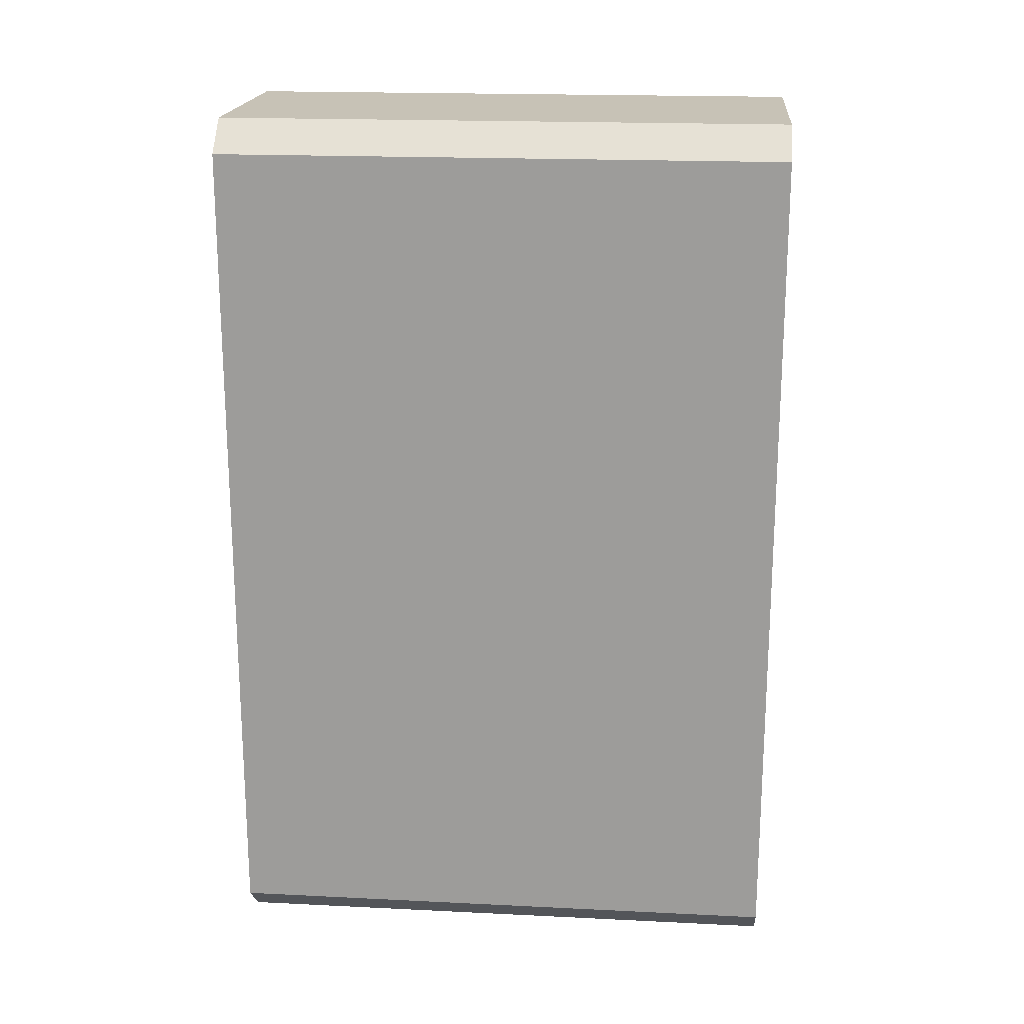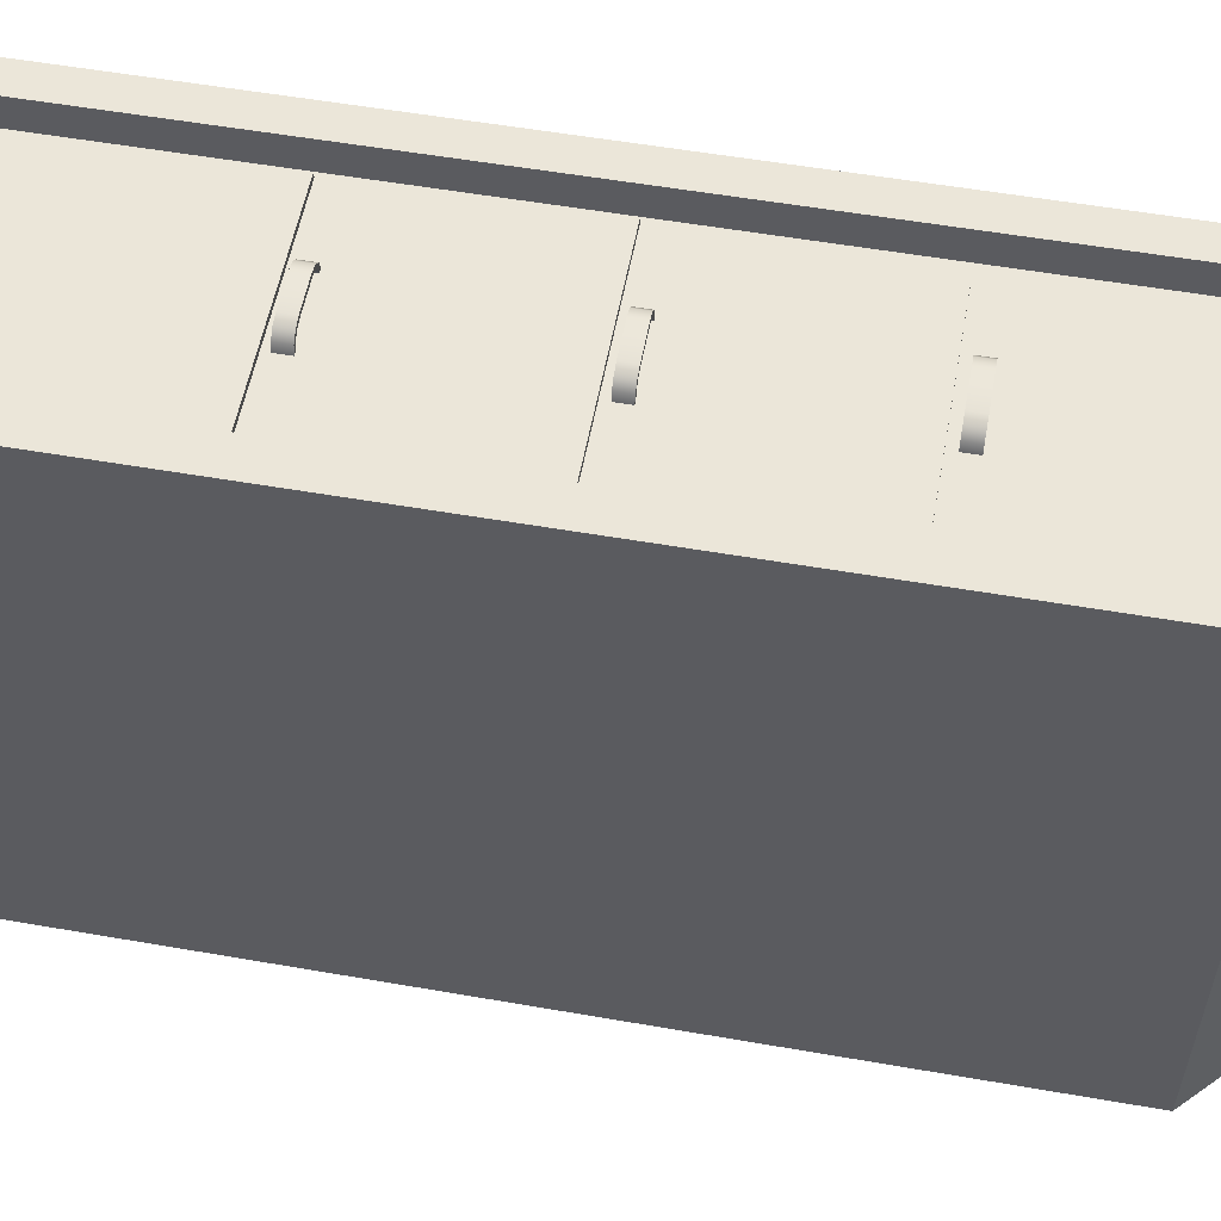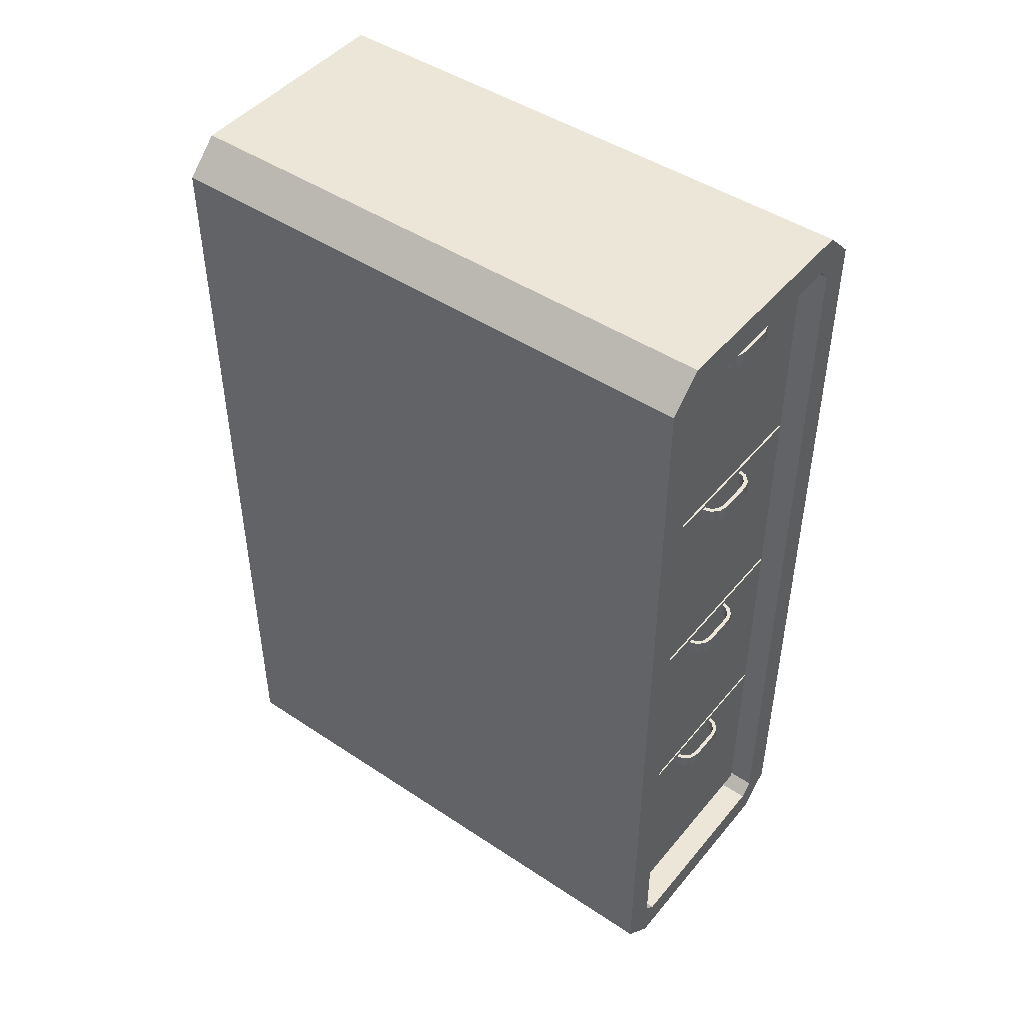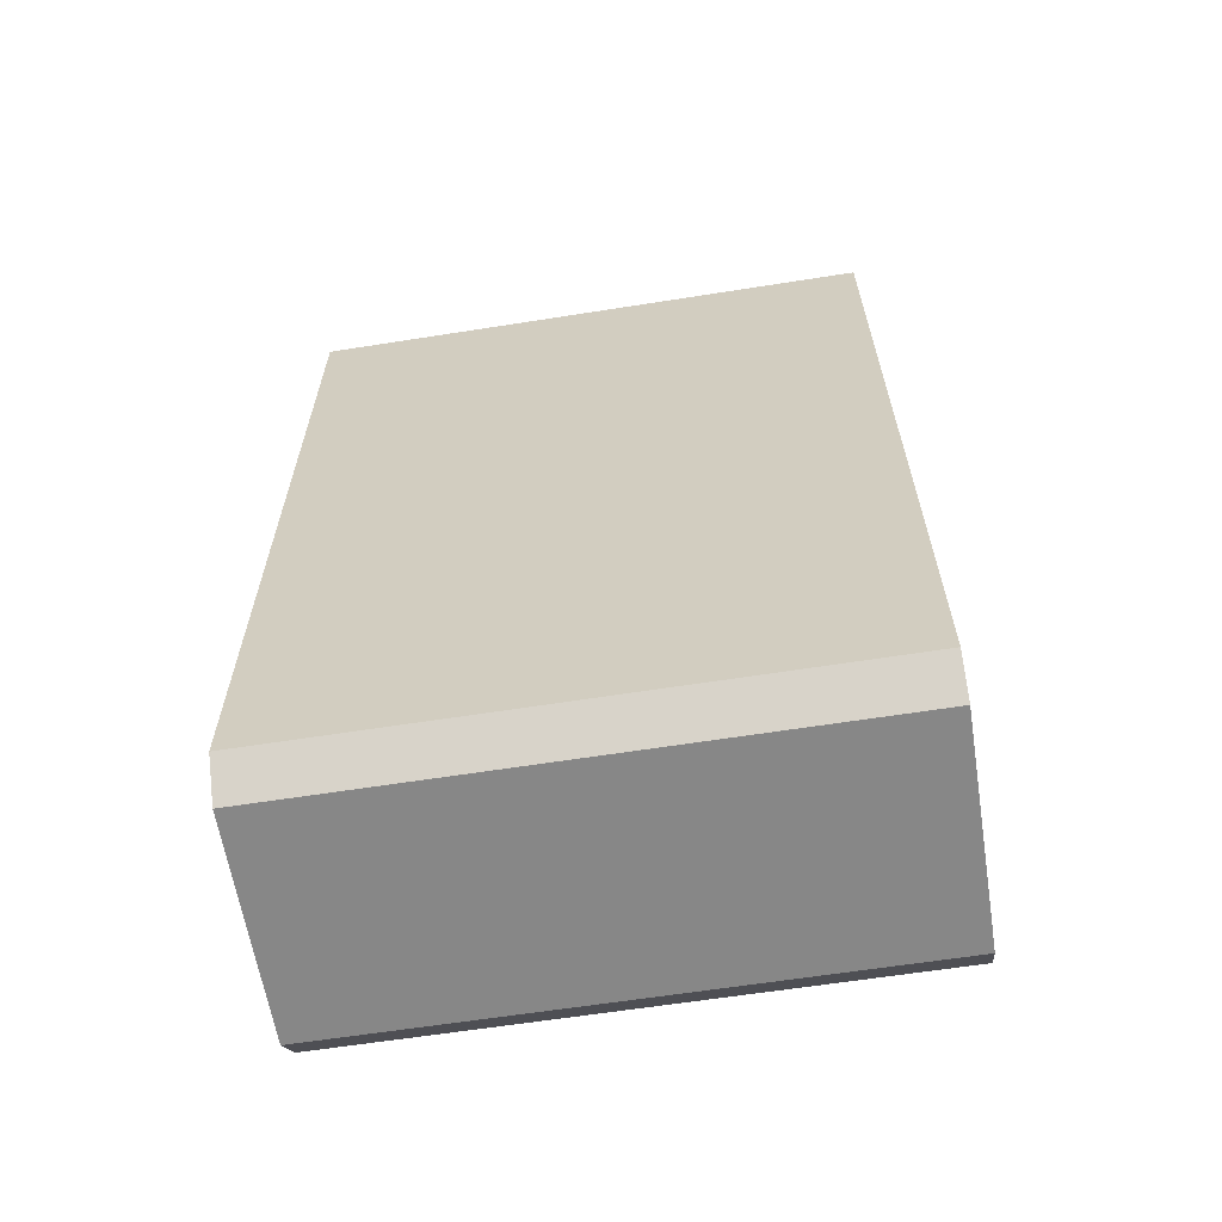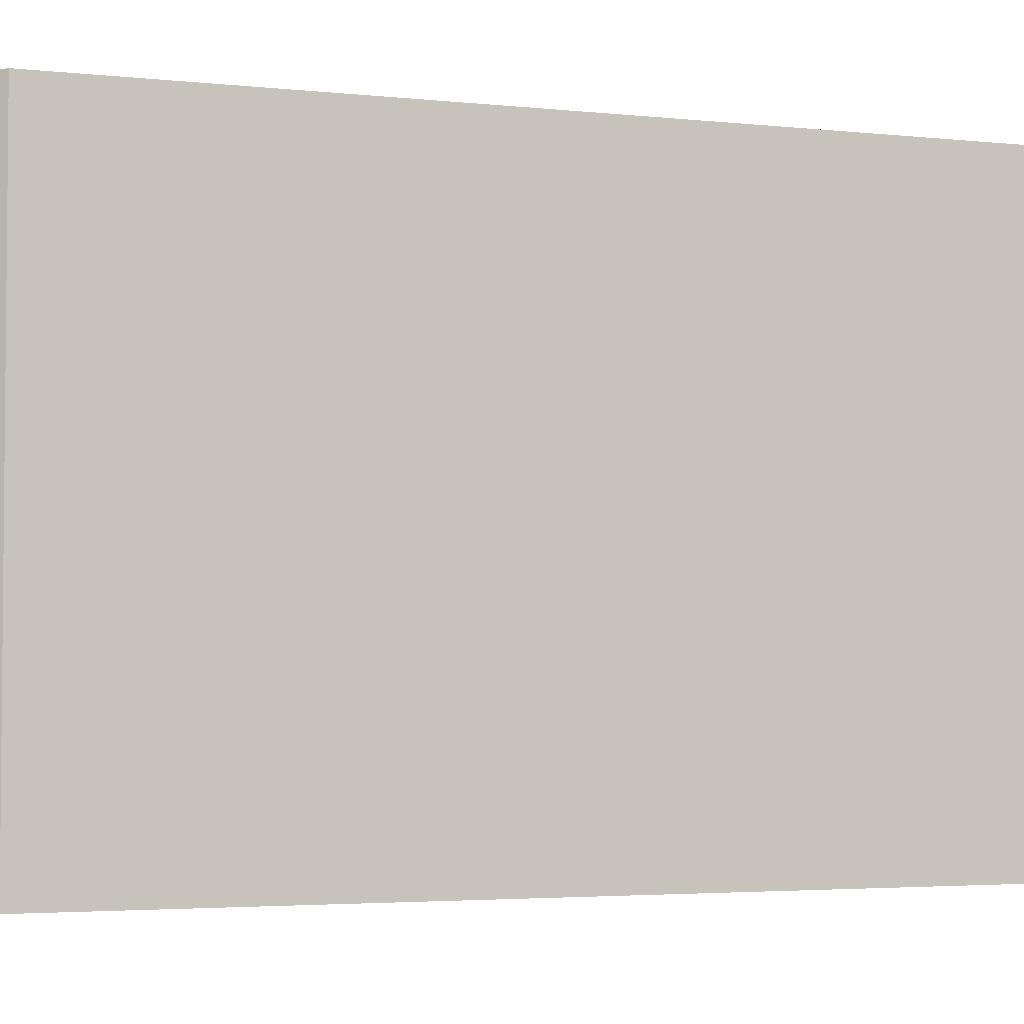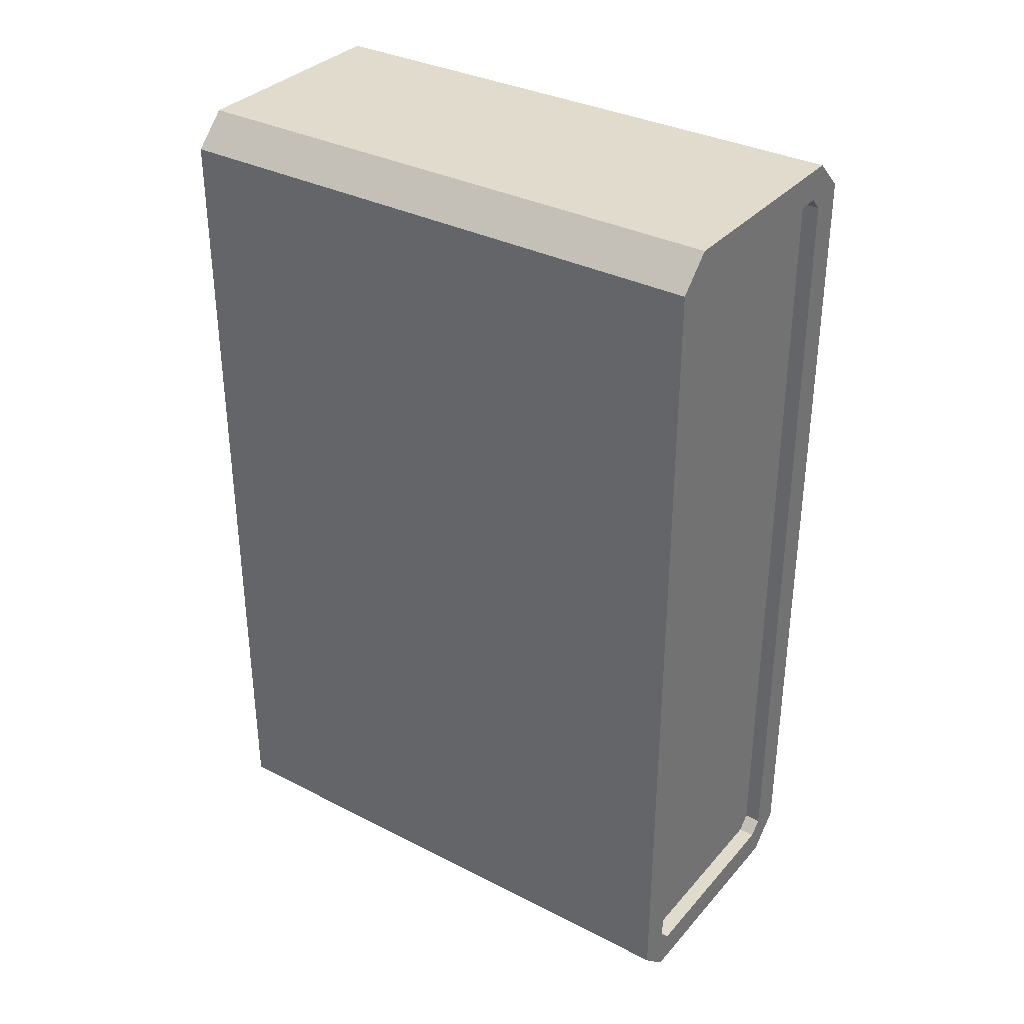
<metadata>
{"format":"obj","ext":"obj","renderer":"f3d","projection":"perspective","resolution":1024,"background":"white","views":[{"elev":19.1,"azim":-84.7,"up":"+Y"},{"elev":55.3,"azim":-79.6,"up":"+Z"},{"elev":46.2,"azim":-52.8,"up":"+Y"},{"elev":-62.3,"azim":99.1,"up":"+Y"},{"elev":-3.4,"azim":69.9,"up":"+Z"},{"elev":33.9,"azim":124.7,"up":"+Y"}]}
</metadata>
<code>
v  2.051 0 7.601
v  2.051 0 -2.738
v  2.623 0.572 -2.738
v  2.623 0.572 7.601
v  2.051 0.809 7.601
v  1.814 0.572 7.601
v  2.623 15.69 7.601
v  2.051 16.26 7.601
v  1.814 15.69 7.601
v  2.051 15.45 7.601
v  -2.051 16.26 7.601
v  -1.814 15.69 7.601
v  -2.051 0 -2.738
v  -1.814 0.572 -2.738
v  1.814 0.572 -2.738
v  2.051 16.26 -2.738
v  2.623 15.69 -2.738
v  2.051 15.45 -2.738
v  1.814 15.69 -2.738
v  2.051 0.809 -2.738
v  2.051 0.809 7.066
v  1.814 0.572 7.066
v  2.051 15.45 7.066
v  1.814 15.69 7.066
v  -1.814 0.572 -2.438
v  1.814 0.572 -2.438
v  2.051 15.45 -2.438
v  1.814 15.69 -2.438
v  2.051 0.809 -2.438
v  -2.051 0.809 -2.438
v  -1.814 15.69 -2.438
v  -2.051 15.45 -2.438
v  -1.814 0.572 7.066
v  -1.814 0.572 7.601
v  -1.814 15.69 -2.738
v  -2.051 16.26 -2.738
v  -2.051 15.45 7.066
v  -2.051 0.809 7.066
v  -1.814 15.69 7.066
v  -2.051 0 7.601
v  -2.653 0.572 7.601
v  -2.653 0.572 -2.738
v  -2.051 0.809 7.601
v  -2.653 15.69 7.601
v  -2.051 15.45 7.601
v  -2.051 15.45 -2.738
v  -2.653 15.69 -2.738
v  -2.051 0.809 -2.738
v  -1.966 0.8376 6.838
v  -1.966 4.428 6.838
v  1.966 4.428 6.838
v  1.966 0.8376 6.838
v  -1.966 0.8376 7.162
v  1.966 0.8376 7.162
v  1.966 4.428 7.162
v  -1.966 4.428 7.162
v  0.5193 4.35 7.263
v  0.5536 4.35 7.135
v  0.5536 4.099 7.135
v  0.5193 4.099 7.263
v  0.5822 4.099 7.299
v  0.6261 4.099 7.137
v  0.6261 4.35 7.137
v  0.5822 4.35 7.299
v  0.2996 4.35 7.463
v  0.2996 4.099 7.463
v  0.4617 4.099 7.42
v  0.4617 4.35 7.42
v  0.2972 4.35 7.391
v  0.4254 4.35 7.357
v  0.4254 4.099 7.357
v  0.2972 4.099 7.391
v  -0.5193 4.35 7.263
v  -0.5193 4.099 7.263
v  -0.5536 4.099 7.135
v  -0.5536 4.35 7.135
v  -0.5822 4.099 7.299
v  -0.5822 4.35 7.299
v  -0.6261 4.35 7.137
v  -0.6261 4.099 7.137
v  -0.2995 4.35 7.463
v  -0.4617 4.35 7.42
v  -0.4617 4.099 7.42
v  -0.2995 4.099 7.463
v  -0.2972 4.35 7.391
v  -0.2972 4.099 7.391
v  -0.4254 4.099 7.357
v  -0.4254 4.35 7.357
v  -1.966 4.5 6.838
v  -1.966 8.091 6.838
v  1.966 8.091 6.838
v  1.966 4.5 6.838
v  -1.966 4.5 7.162
v  1.966 4.5 7.162
v  1.966 8.091 7.162
v  -1.966 8.091 7.162
v  0.5193 8.013 7.263
v  0.5536 8.013 7.135
v  0.5536 7.761 7.135
v  0.5193 7.761 7.263
v  0.5822 7.761 7.299
v  0.6261 7.761 7.137
v  0.6261 8.013 7.137
v  0.5822 8.013 7.299
v  0.2996 8.013 7.463
v  0.2996 7.761 7.463
v  0.4617 7.761 7.42
v  0.4617 8.013 7.42
v  0.2972 8.013 7.391
v  0.4254 8.013 7.357
v  0.4254 7.761 7.357
v  0.2972 7.761 7.391
v  -0.5193 8.013 7.263
v  -0.5193 7.761 7.263
v  -0.5536 7.761 7.135
v  -0.5536 8.013 7.135
v  -0.5822 7.761 7.299
v  -0.5822 8.013 7.299
v  -0.6261 8.013 7.137
v  -0.6261 7.761 7.137
v  -0.2995 8.013 7.463
v  -0.4617 8.013 7.42
v  -0.4617 7.761 7.42
v  -0.2995 7.761 7.463
v  -0.2972 8.013 7.391
v  -0.2972 7.761 7.391
v  -0.4254 7.761 7.357
v  -0.4254 8.013 7.357
v  -1.966 8.163 6.838
v  -1.966 11.75 6.838
v  1.966 11.75 6.838
v  1.966 8.163 6.838
v  -1.966 8.163 7.162
v  1.966 8.163 7.162
v  1.966 11.75 7.162
v  -1.966 11.75 7.162
v  0.5193 11.68 7.263
v  0.5536 11.68 7.135
v  0.5536 11.42 7.135
v  0.5193 11.42 7.263
v  0.5822 11.42 7.299
v  0.6261 11.42 7.137
v  0.6261 11.68 7.137
v  0.5822 11.68 7.299
v  0.2996 11.68 7.463
v  0.2996 11.42 7.463
v  0.4617 11.42 7.42
v  0.4617 11.68 7.42
v  0.2972 11.68 7.391
v  0.4254 11.68 7.357
v  0.4254 11.42 7.357
v  0.2972 11.42 7.391
v  -0.5193 11.68 7.263
v  -0.5193 11.42 7.263
v  -0.5536 11.42 7.135
v  -0.5536 11.68 7.135
v  -0.5822 11.42 7.299
v  -0.5822 11.68 7.299
v  -0.6261 11.68 7.137
v  -0.6261 11.42 7.137
v  -0.2995 11.68 7.463
v  -0.4617 11.68 7.42
v  -0.4617 11.42 7.42
v  -0.2995 11.42 7.463
v  -0.2972 11.68 7.391
v  -0.2972 11.42 7.391
v  -0.4254 11.42 7.357
v  -0.4254 11.68 7.357
v  -1.966 11.83 6.838
v  -1.966 15.42 6.838
v  1.966 15.42 6.838
v  1.966 11.83 6.838
v  -1.966 11.83 7.162
v  1.966 11.83 7.162
v  1.966 15.42 7.162
v  -1.966 15.42 7.162
v  0.5193 15.34 7.263
v  0.5536 15.34 7.135
v  0.5536 15.09 7.135
v  0.5193 15.09 7.263
v  0.5822 15.09 7.299
v  0.6261 15.09 7.137
v  0.6261 15.34 7.137
v  0.5822 15.34 7.299
v  0.2996 15.34 7.463
v  0.2996 15.09 7.463
v  0.4617 15.09 7.42
v  0.4617 15.34 7.42
v  0.2972 15.34 7.391
v  0.4254 15.34 7.357
v  0.4254 15.09 7.357
v  0.2972 15.09 7.391
v  -0.5193 15.34 7.263
v  -0.5193 15.09 7.263
v  -0.5536 15.09 7.135
v  -0.5536 15.34 7.135
v  -0.5822 15.09 7.299
v  -0.5822 15.34 7.299
v  -0.6261 15.34 7.137
v  -0.6261 15.09 7.137
v  -0.2995 15.34 7.463
v  -0.4617 15.34 7.42
v  -0.4617 15.09 7.42
v  -0.2995 15.09 7.463
v  -0.2972 15.34 7.391
v  -0.2972 15.09 7.391
v  -0.4254 15.09 7.357
v  -0.4254 15.34 7.357
g CoverOfficeA_001
f 1 2 3 4
f 4 5 6 1
f 7 8 9 10
f 11 12 9 8
f 2 13 14 15
f 16 17 18 19
f 2 15 20 3
f 6 5 21 22
f 23 21 5 10
f 9 24 23 10
f 14 25 26 15
f 18 27 28 19
f 20 29 27 18
f 20 15 26 29
f 18 17 3 20
f 26 25 30 31
f 30 32 31
f 29 26 31 27
f 28 27 31
f 6 22 33 34
f 19 28 31 35
f 7 10 5 4
f 4 3 17 7
f 16 8 7 17
f 11 8 16 36
f 37 38 33 24
f 33 22 21 23
f 33 23 24
f 37 24 39
f 40 41 42 13
f 41 40 34 43
f 44 45 12 11
f 36 35 46 47
f 13 42 48 14
f 34 33 38 43
f 37 45 43 38
f 12 45 37 39
f 39 24 9 12
f 31 32 46 35
f 48 46 32 30
f 48 30 25 14
f 2 1 40 13
f 6 34 40 1
f 16 19 35 36
f 44 41 43 45
f 44 11 36 47
f 47 42 41 44
f 46 48 42 47
f 49 50 51 52
f 53 54 55 56
f 49 52 54 53
f 52 51 55 54
f 51 50 56 55
f 50 49 53 56
f 57 58 59 60
f 61 62 63 64
f 65 66 67 68
f 69 70 71 72
f 70 57 60 71
f 67 61 64 68
f 73 74 75 76
f 77 78 79 80
f 81 82 83 84
f 85 86 87 88
f 88 87 74 73
f 83 82 78 77
f 72 86 85 69
f 66 65 81 84
f 80 75 74 77
f 77 74 87 83
f 84 83 87 86
f 84 86 72 66
f 66 72 71 67
f 67 71 60 61
f 62 61 60 59
f 73 76 79 78
f 73 78 82 88
f 88 82 81 85
f 85 81 65 69
f 70 69 65 68
f 70 68 64 57
f 57 64 63 58
f 89 90 91 92
f 93 94 95 96
f 89 92 94 93
f 92 91 95 94
f 91 90 96 95
f 90 89 93 96
f 97 98 99 100
f 101 102 103 104
f 105 106 107 108
f 109 110 111 112
f 110 97 100 111
f 107 101 104 108
f 113 114 115 116
f 117 118 119 120
f 121 122 123 124
f 125 126 127 128
f 128 127 114 113
f 123 122 118 117
f 112 126 125 109
f 106 105 121 124
f 120 115 114 117
f 117 114 127 123
f 124 123 127 126
f 124 126 112 106
f 106 112 111 107
f 107 111 100 101
f 102 101 100 99
f 113 116 119 118
f 113 118 122 128
f 128 122 121 125
f 125 121 105 109
f 110 109 105 108
f 110 108 104 97
f 97 104 103 98
f 129 130 131 132
f 133 134 135 136
f 129 132 134 133
f 132 131 135 134
f 131 130 136 135
f 130 129 133 136
f 137 138 139 140
f 141 142 143 144
f 145 146 147 148
f 149 150 151 152
f 150 137 140 151
f 147 141 144 148
f 153 154 155 156
f 157 158 159 160
f 161 162 163 164
f 165 166 167 168
f 168 167 154 153
f 163 162 158 157
f 152 166 165 149
f 146 145 161 164
f 160 155 154 157
f 157 154 167 163
f 164 163 167 166
f 164 166 152 146
f 146 152 151 147
f 147 151 140 141
f 142 141 140 139
f 153 156 159 158
f 153 158 162 168
f 168 162 161 165
f 165 161 145 149
f 150 149 145 148
f 150 148 144 137
f 137 144 143 138
f 169 170 171 172
f 173 174 175 176
f 169 172 174 173
f 172 171 175 174
f 171 170 176 175
f 170 169 173 176
f 177 178 179 180
f 181 182 183 184
f 185 186 187 188
f 189 190 191 192
f 190 177 180 191
f 187 181 184 188
f 193 194 195 196
f 197 198 199 200
f 201 202 203 204
f 205 206 207 208
f 208 207 194 193
f 203 202 198 197
f 192 206 205 189
f 186 185 201 204
f 200 195 194 197
f 197 194 207 203
f 204 203 207 206
f 204 206 192 186
f 186 192 191 187
f 187 191 180 181
f 182 181 180 179
f 193 196 199 198
f 193 198 202 208
f 208 202 201 205
f 205 201 185 189
f 190 189 185 188
f 190 188 184 177
f 177 184 183 178

</code>
